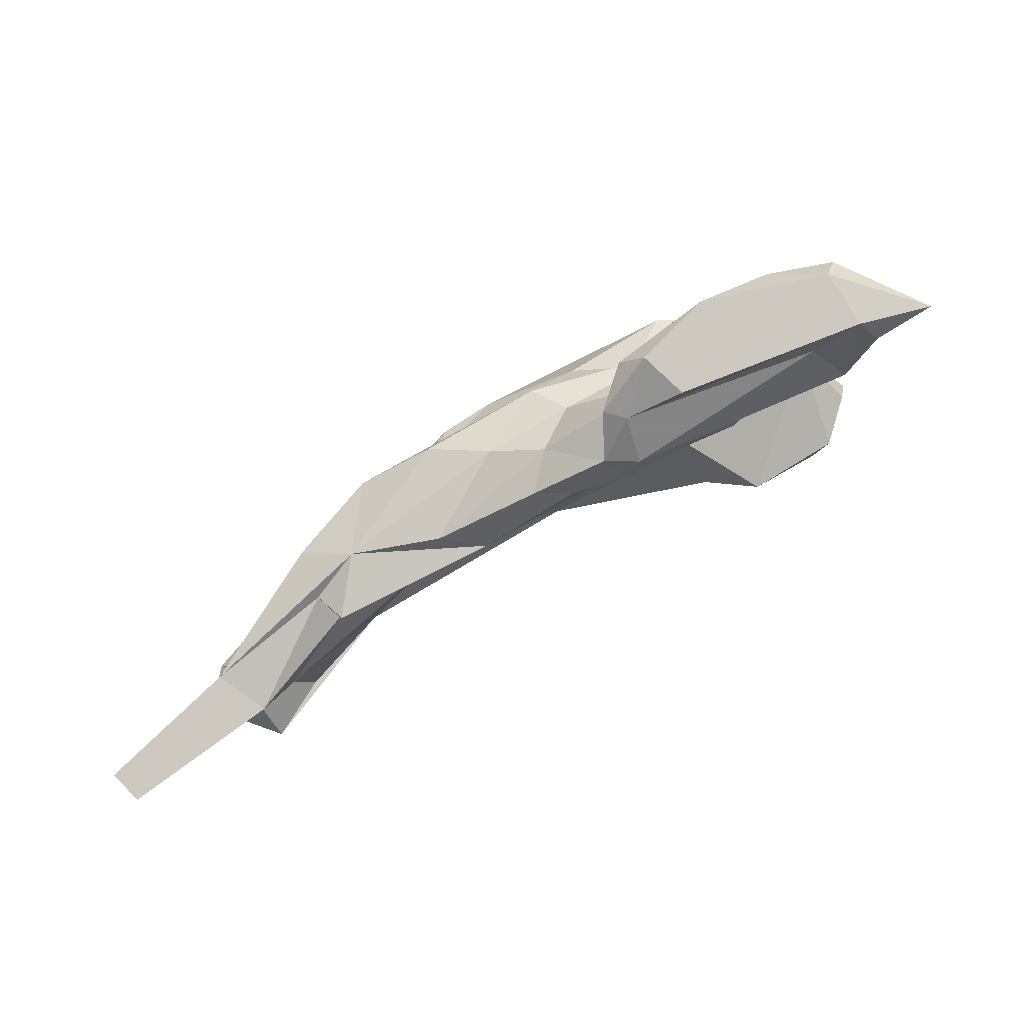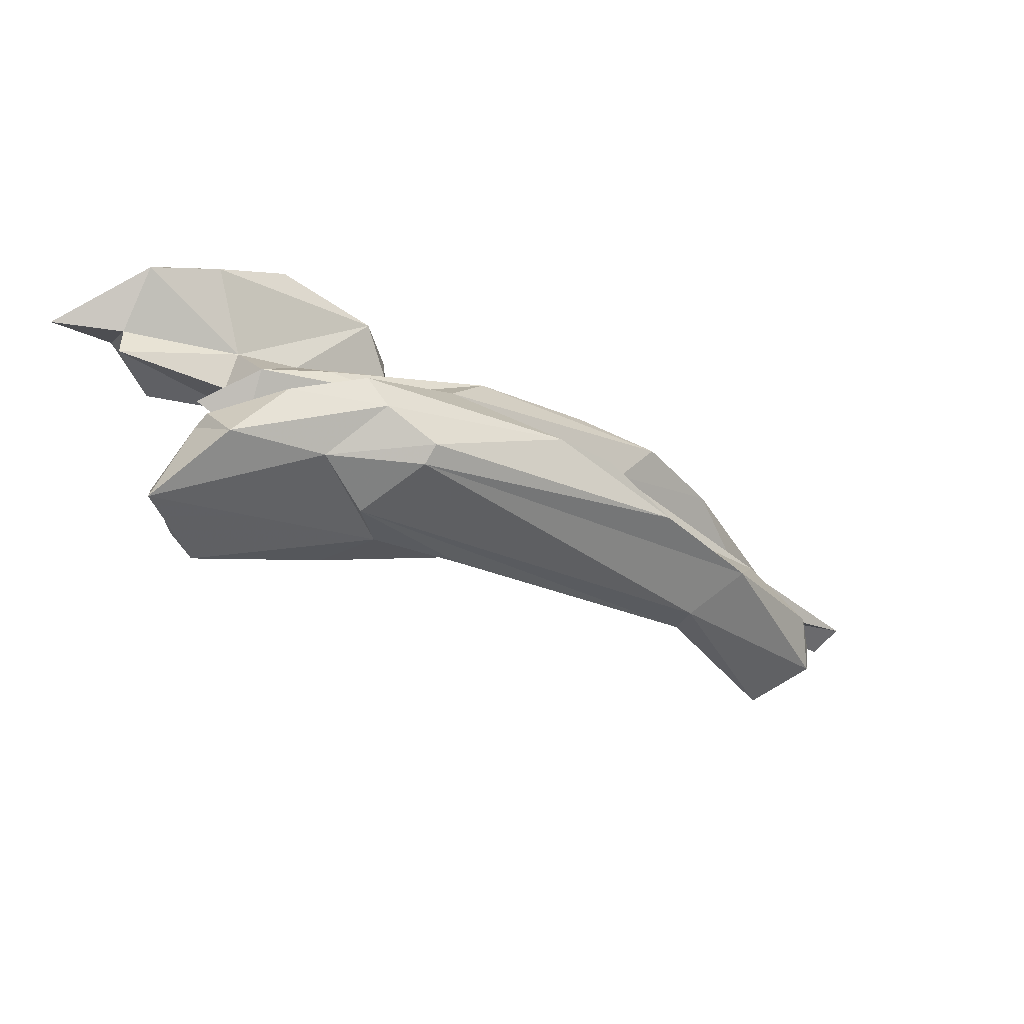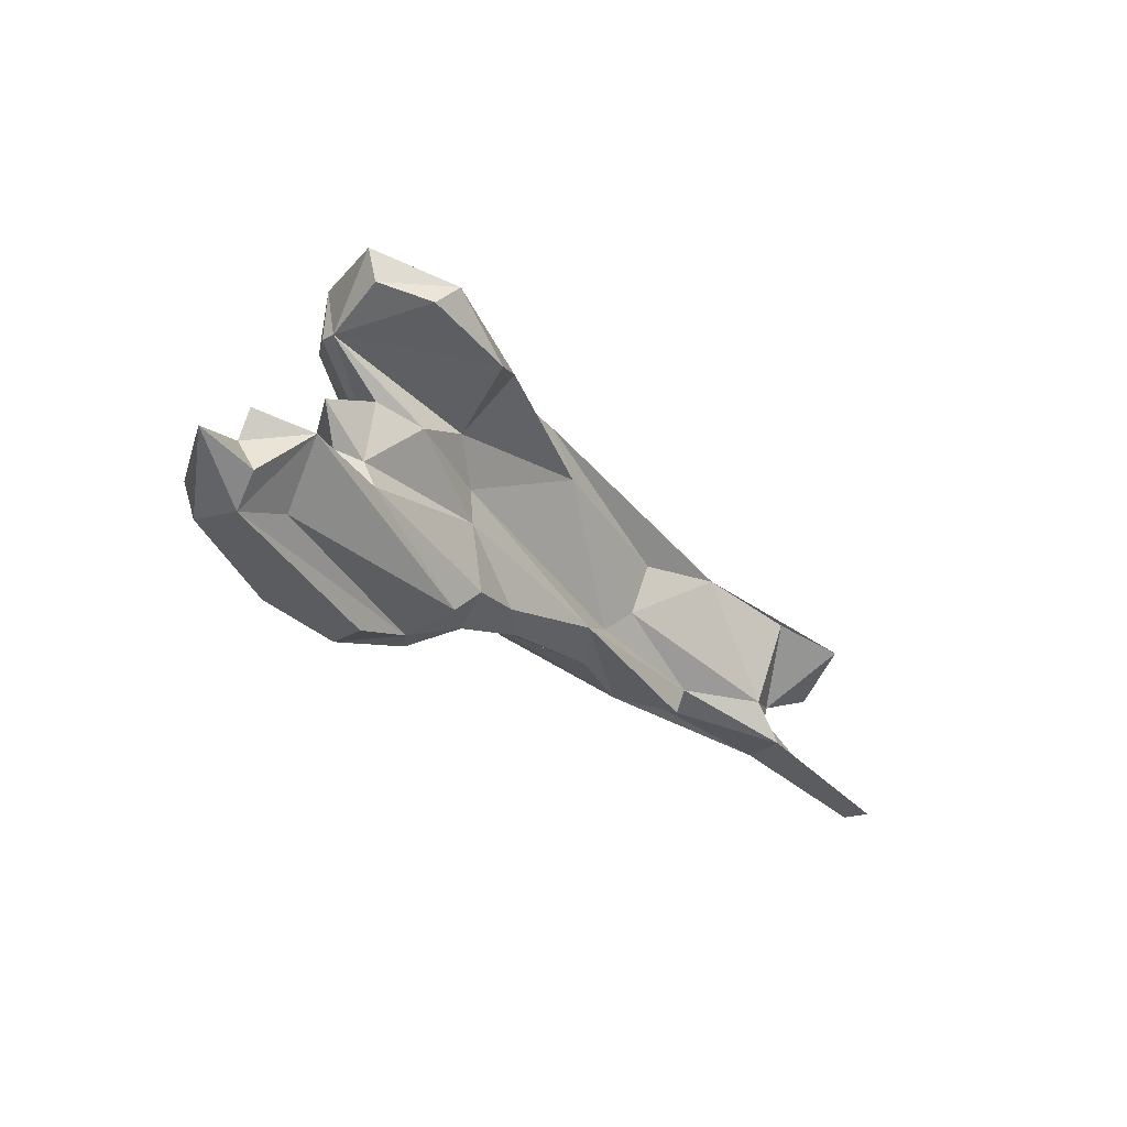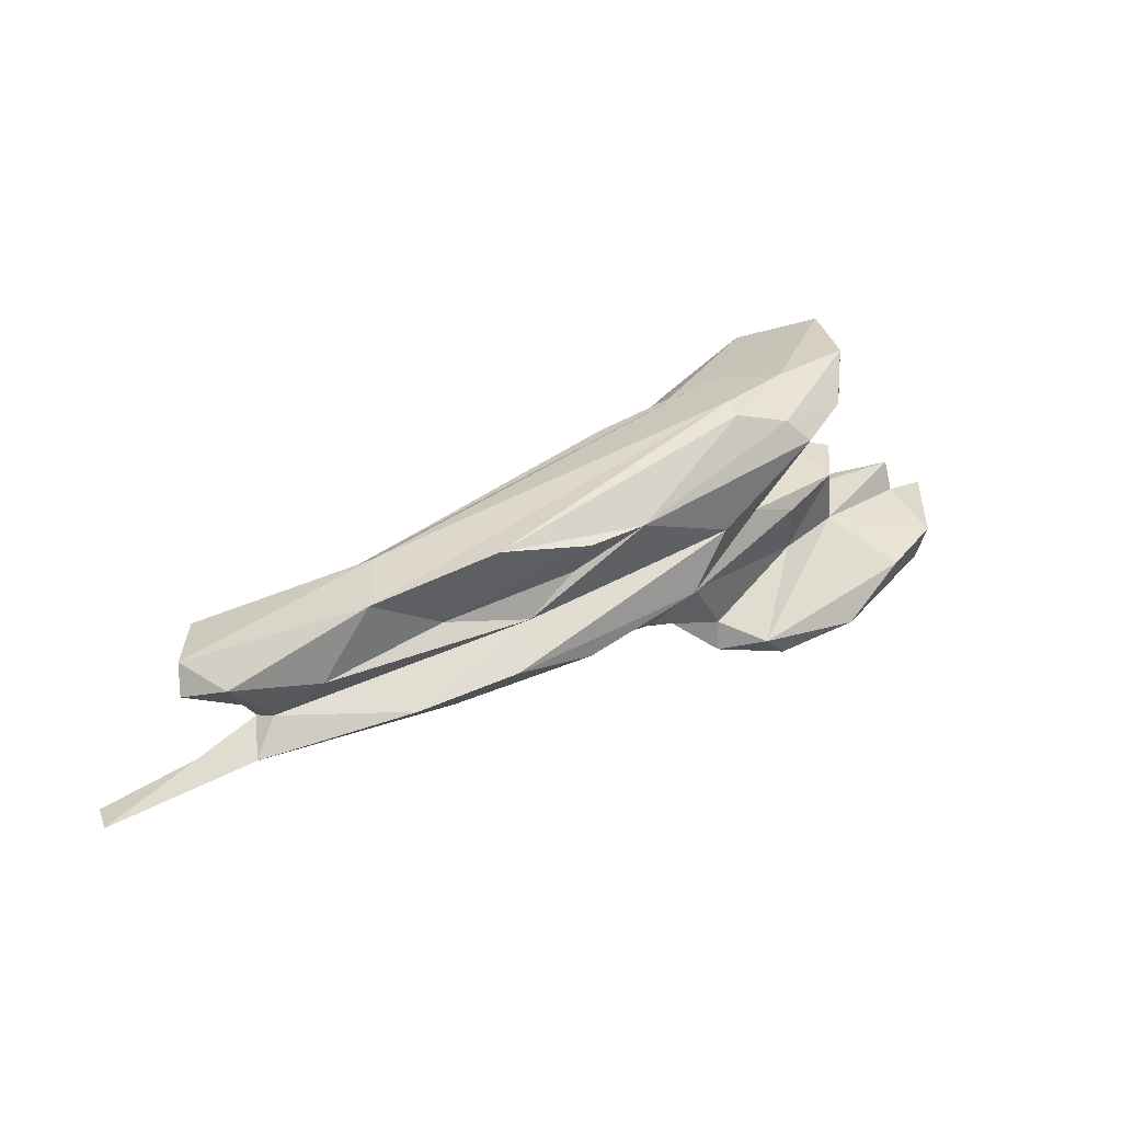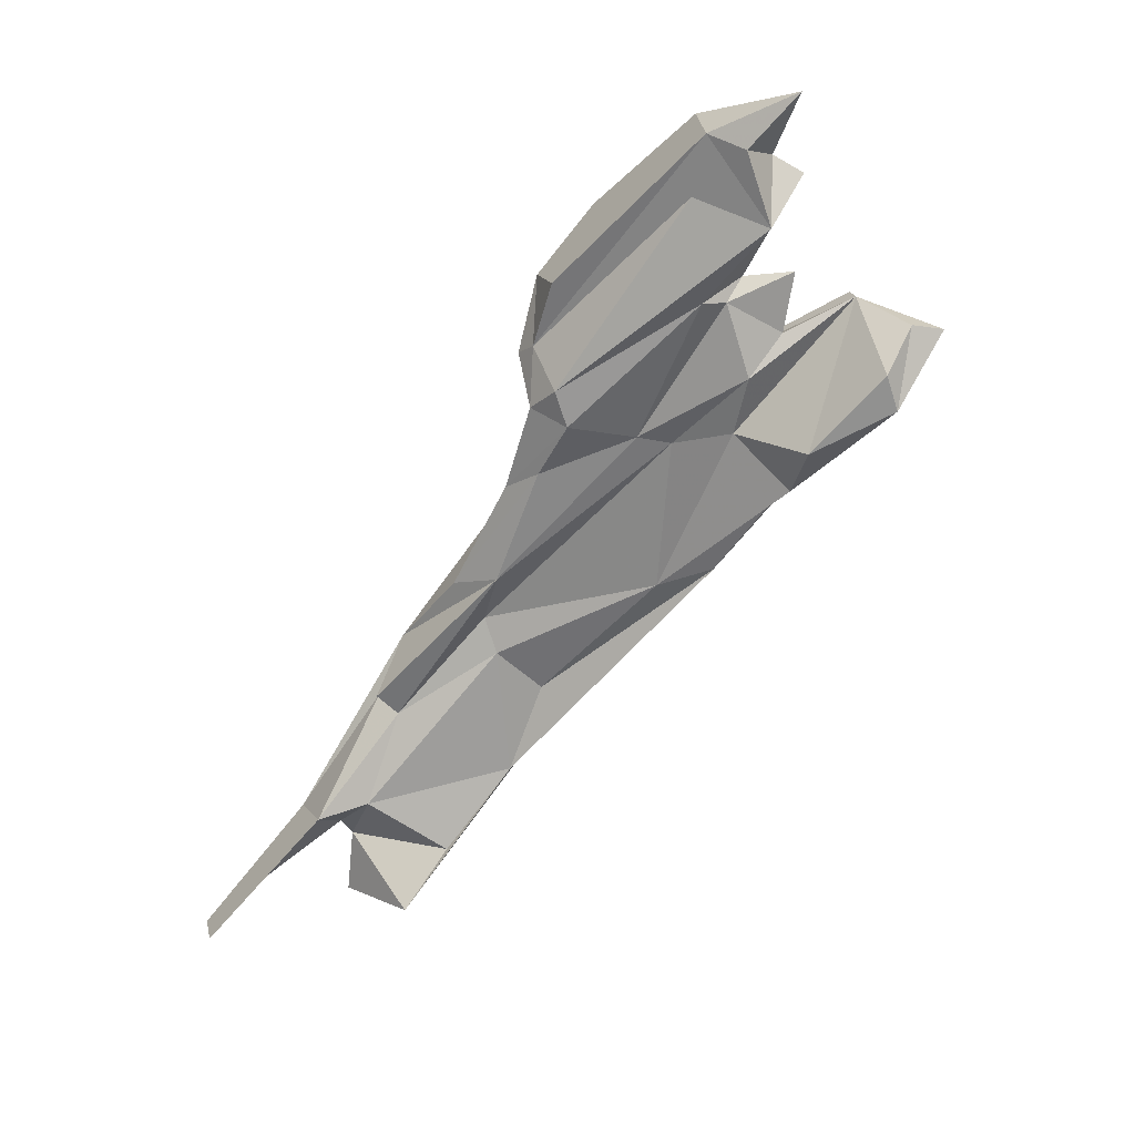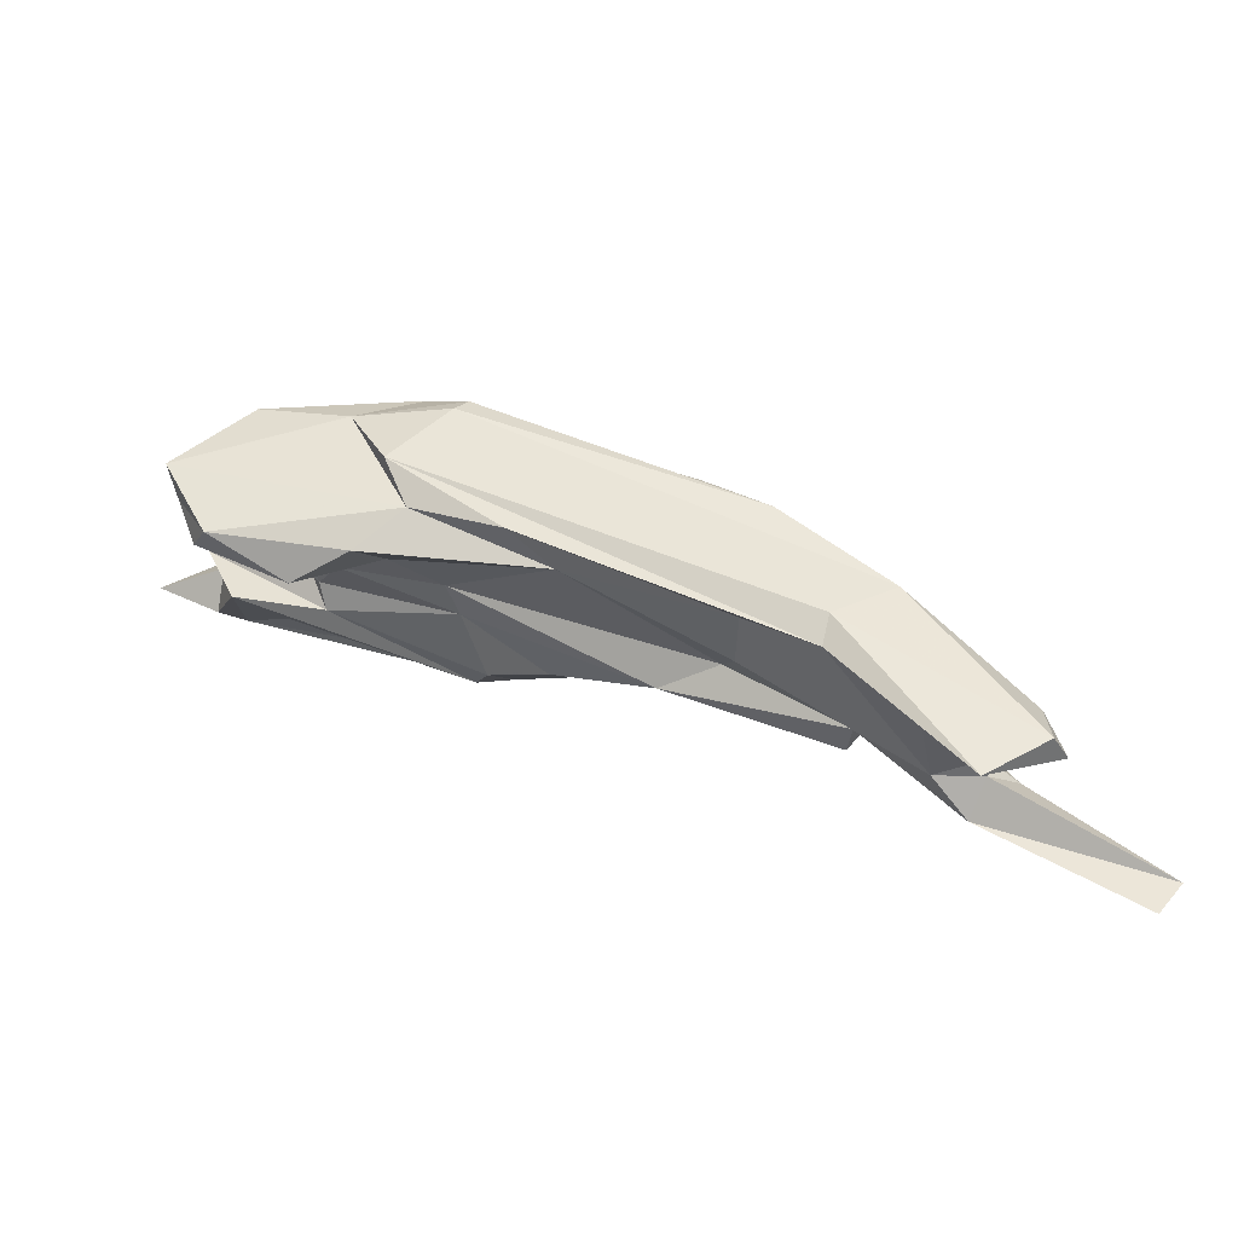
<metadata>
{"format":"obj","ext":"obj","renderer":"f3d","projection":"perspective","resolution":1024,"background":"white","views":[{"elev":-75.7,"azim":-176.7,"up":"+Z"},{"elev":19.5,"azim":-18.0,"up":"+Y"},{"elev":-28.9,"azim":-78.7,"up":"+Z"},{"elev":35.7,"azim":119.8,"up":"+Z"},{"elev":-30.3,"azim":-126.5,"up":"+Y"},{"elev":-55.4,"azim":3.2,"up":"+Y"}]}
</metadata>
<code>
v 215.8 202.6 84.04
v 217 202.6 78.54
v 209.9 203.3 81.82
v 215.1 200.8 80.79
v 218.5 186.2 97.96
v 215 192.8 100.2
v 215.6 192.3 97.26
v 217.3 196.8 84.92
v 223.8 197.7 87.62
v 218.7 207.8 82.8
v 215 201.5 86.47
v 225.3 194.6 84.68
v 224.8 207.1 82.3
v 220.8 197.6 90.47
v 219.8 196.9 95.77
v 221.7 198.2 101.6
v 217.2 187.9 95.8
v 219.6 207.1 79.82
v 225.5 200.1 85.56
v 225 195.4 86.87
v 224.4 194.5 92.08
v 220.8 198.1 96.1
v 224.7 184.2 94.3
v 234 186.5 99.09
v 227.3 191.3 90.94
v 226.5 200.1 90.99
v 221 200.1 80.3
v 231.6 189.2 92.82
v 229.3 195.5 102
v 238.3 195.3 78.02
v 236.8 189.4 87.18
v 233.4 197.7 76.26
v 227.1 200.6 99.31
v 231.2 205.4 78.77
v 237.3 190.9 79.42
v 235.8 189.4 89.97
v 229.7 184.3 96.86
v 232.6 199.2 90.43
v 230.8 198.2 84.74
v 241.5 183.5 98.79
v 232.3 190.1 101.5
v 236.6 200.9 77.12
v 238.8 200.2 79.52
v 238.4 188.9 81.5
v 237.5 194.2 103.1
v 245 182.4 95.57
v 264.8 174.6 96
v 235 198.9 101.2
v 243.5 187.5 82.33
v 240.5 196 78.13
v 237 197.4 92.41
v 238.6 195.7 102.7
v 252 182.3 84.29
v 239.8 195.6 80.77
v 233.8 200.8 99.09
v 240.5 191.1 79.35
v 242.7 197.2 93.51
v 264.2 172.6 94.38
v 257.1 181.8 86.64
v 243.6 194.9 86.68
v 247.1 187.9 81.65
v 246 191.7 83.05
v 258 179.4 88.58
v 246.9 196.3 88.86
v 251.3 193.4 97.89
v 261.5 185.2 98.42
v 251.2 191.3 85.29
v 256 190.8 97.69
v 270.1 177.8 95.73
v 258.5 177.9 93.56
v 256.4 183.6 83
v 264.9 182.5 83.45
v 266.6 175.9 84.37
v 256 189.2 94.43
v 257 191.6 86.94
v 266.1 176.6 81.87
v 263.7 188.2 88.32
v 271.6 169.5 84.85
v 264.4 181.3 91.59
v 268.4 178.3 83.53
v 259.6 187 90.86
v 270 182.1 86.15
v 270.5 166.8 92.27
v 275.6 171.1 85.18
v 277.1 169.2 86.68
v 274 175.5 89.37
v 275.7 169.3 84.63
v 274.2 162 90.59
v 280.8 165.8 88.75
v 279.5 169.8 90.06
v 279.6 164.9 91.27
v 288.9 163 79.3
v 286.8 160.5 78.64
v 278.4 171.2 82.35
v 274.3 168 81.55
g foo
f 47 91 69
f 88 91 47
f 83 88 58
f 88 47 58
f 45 69 66
f 47 69 45
f 40 58 41
f 58 47 41
f 45 66 52
f 41 47 45
f 24 40 41
f 29 45 52
f 29 41 45
f 89 91 88
f 90 91 89
f 90 69 91
f 69 90 86
f 79 66 69
f 40 70 58
f 68 66 79
f 70 40 46
f 68 65 66
f 65 52 66
f 24 46 40
f 37 46 24
f 48 52 65
f 48 29 52
f 41 29 24
f 5 37 24
f 48 16 29
f 6 24 29
f 6 29 16
f 5 24 6
f 89 88 85
f 85 90 89
f 85 88 83
f 78 85 83
f 78 83 58
f 79 69 86
f 70 63 58
f 58 63 78
f 68 79 74
f 63 70 46
f 74 65 68
f 65 55 48
f 28 46 37
f 37 23 28
f 33 48 55
f 5 23 37
f 33 16 48
f 23 5 17
f 33 22 16
f 6 7 5
f 17 5 7
f 16 22 15
f 16 15 6
f 15 7 6
f 84 90 85
f 85 87 84
f 86 90 84
f 87 85 78
f 86 81 79
f 81 86 84
f 81 74 79
f 46 59 63
f 65 74 81
f 36 59 46
f 81 57 65
f 55 65 57
f 28 36 46
f 15 28 23
f 17 15 23
f 17 7 15
f 95 93 92
f 94 87 92
f 84 87 94
f 95 92 87
f 87 78 95
f 82 84 94
f 73 95 78
f 82 81 84
f 73 78 63
f 77 81 82
f 63 59 73
f 81 77 57
f 77 64 57
f 64 51 57
f 55 57 51
f 25 36 28
f 33 55 51
f 22 33 51
f 21 15 51
f 15 22 51
f 21 25 15
f 15 25 28
f 95 92 93
f 94 92 95
f 80 94 95
f 73 80 95
f 72 82 94
f 80 72 94
f 76 72 80
f 76 80 73
f 82 72 77
f 73 53 76
f 75 77 72
f 53 73 59
f 53 59 36
f 75 64 77
f 31 53 36
f 51 64 38
f 25 31 36
f 26 51 38
f 26 21 51
f 25 20 31
f 21 20 25
f 14 21 26
f 20 21 14
f 53 72 76
f 71 72 53
f 71 67 72
f 67 75 72
f 49 71 53
f 60 64 67
f 64 75 67
f 31 49 53
f 44 49 31
f 38 64 60
f 12 44 31
f 12 31 20
f 20 14 9
f 9 14 26
f 67 71 62
f 71 49 61
f 61 62 71
f 61 49 44
f 60 67 62
f 39 38 60
f 39 26 38
f 9 26 19
f 19 26 39
f 12 20 9
f 11 9 19
f 11 12 9
f 8 12 11
f 56 62 61
f 61 44 56
f 60 62 54
f 54 62 56
f 56 44 35
f 39 60 54
f 35 44 12
f 8 35 12
f 1 11 19
f 1 8 11
f 54 56 50
f 50 56 30
f 30 56 35
f 50 43 54
f 43 39 54
f 30 35 27
f 43 19 39
f 43 13 19
f 27 35 8
f 19 13 10
f 19 10 1
f 1 4 8
f 3 1 10
f 3 4 1
f 43 50 42
f 32 42 30
f 42 50 30
f 42 34 43
f 43 34 13
f 27 2 30
f 2 32 30
f 34 18 13
f 2 27 8
f 18 10 13
f 4 2 8
f 18 3 10
f 18 2 3
f 4 3 2
f 2 42 32
f 34 42 2
f 18 34 2
g

</code>
